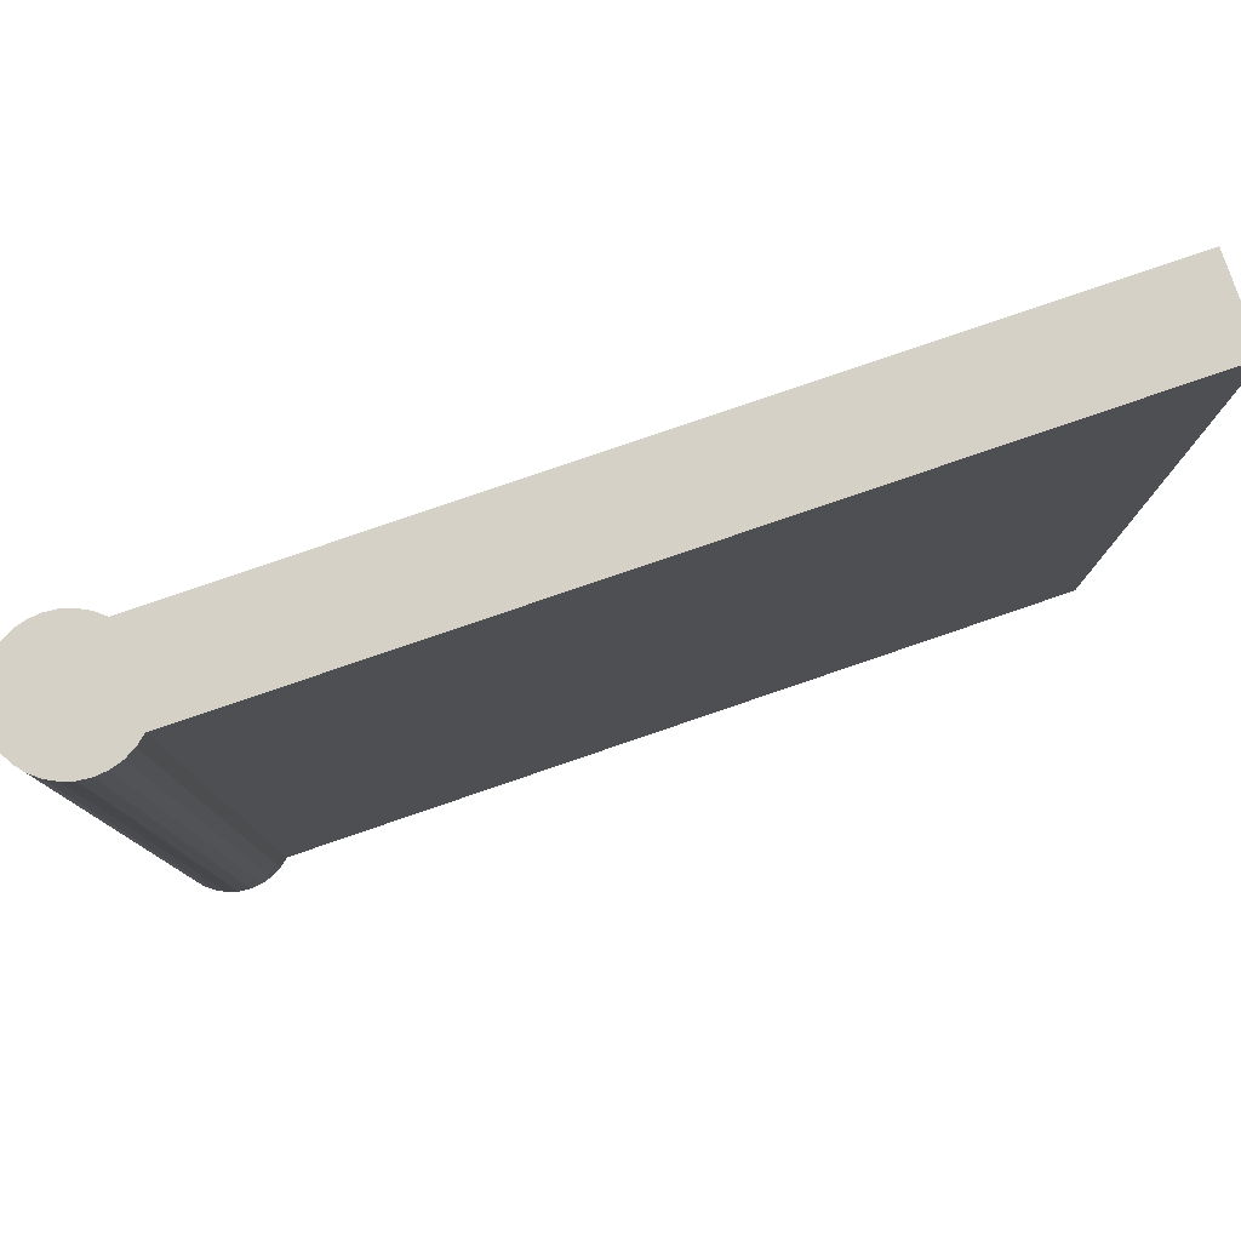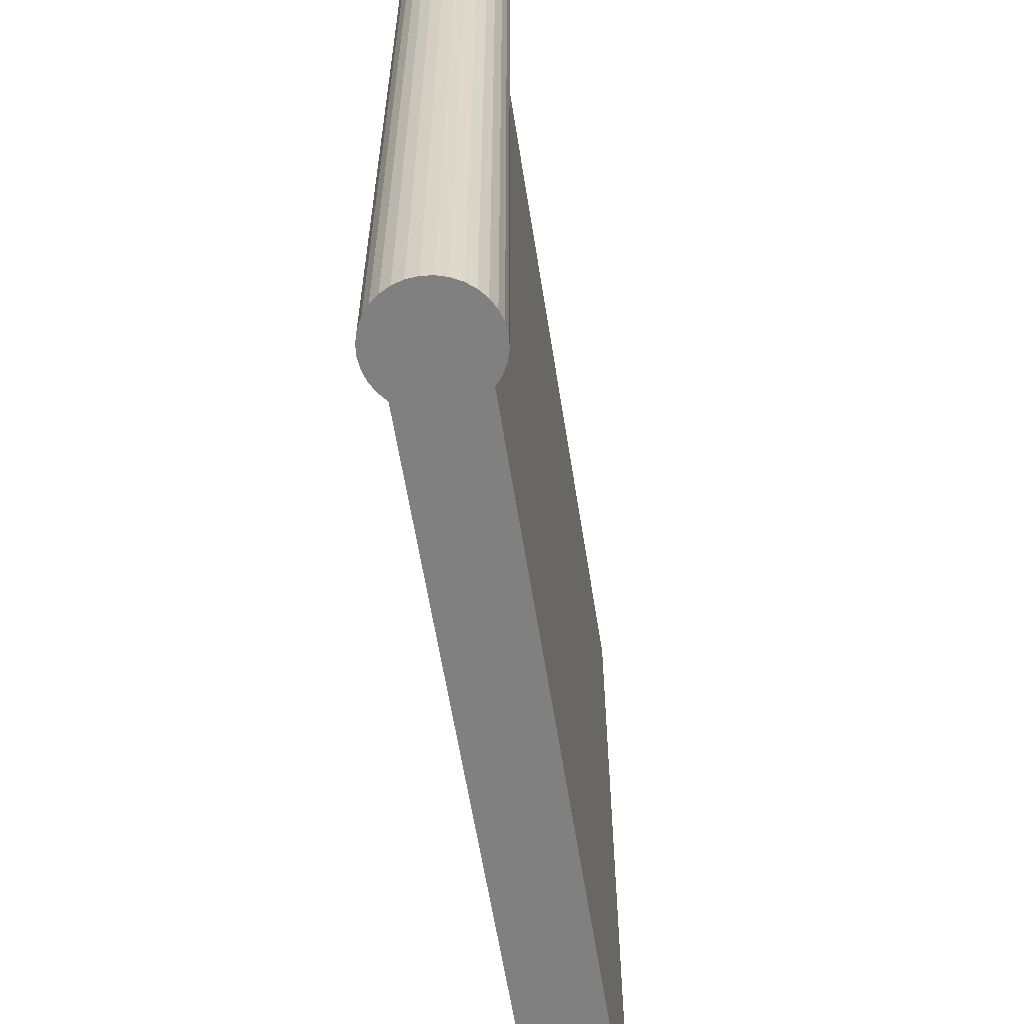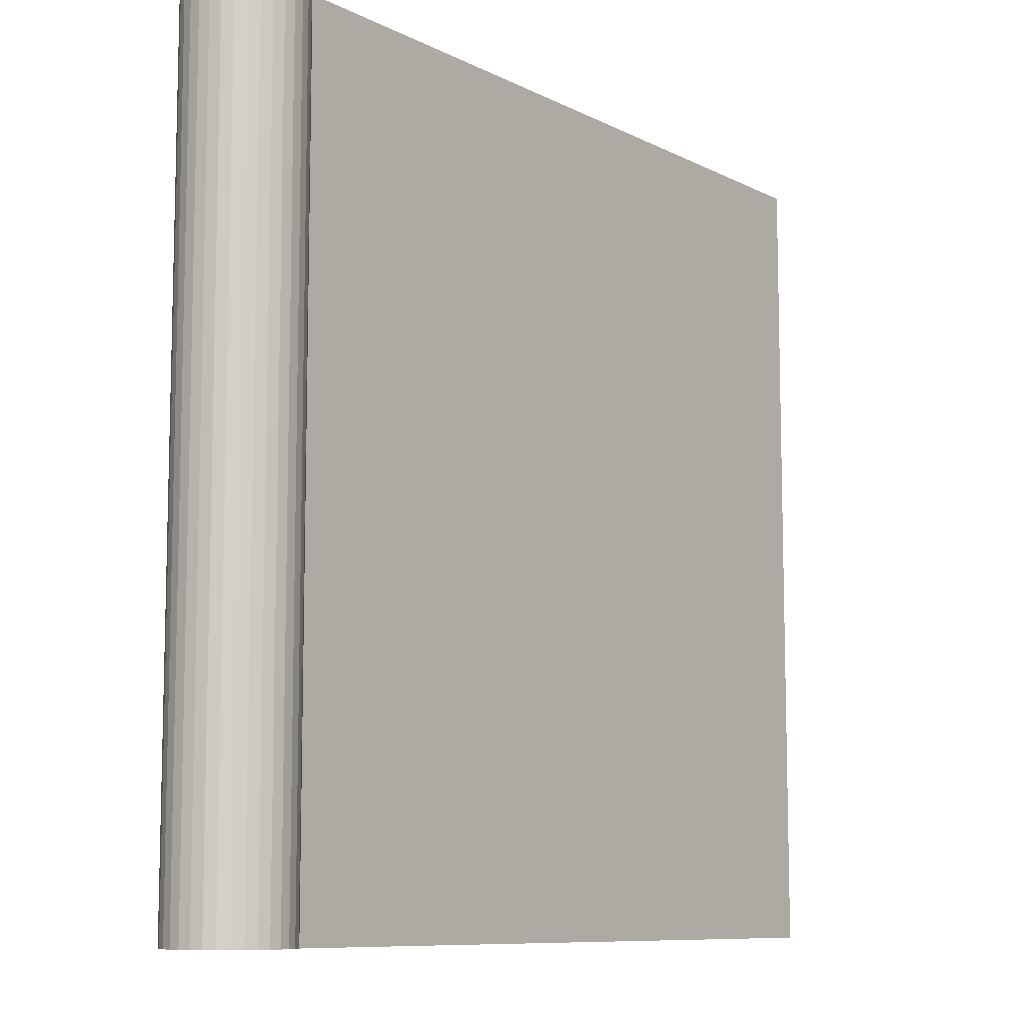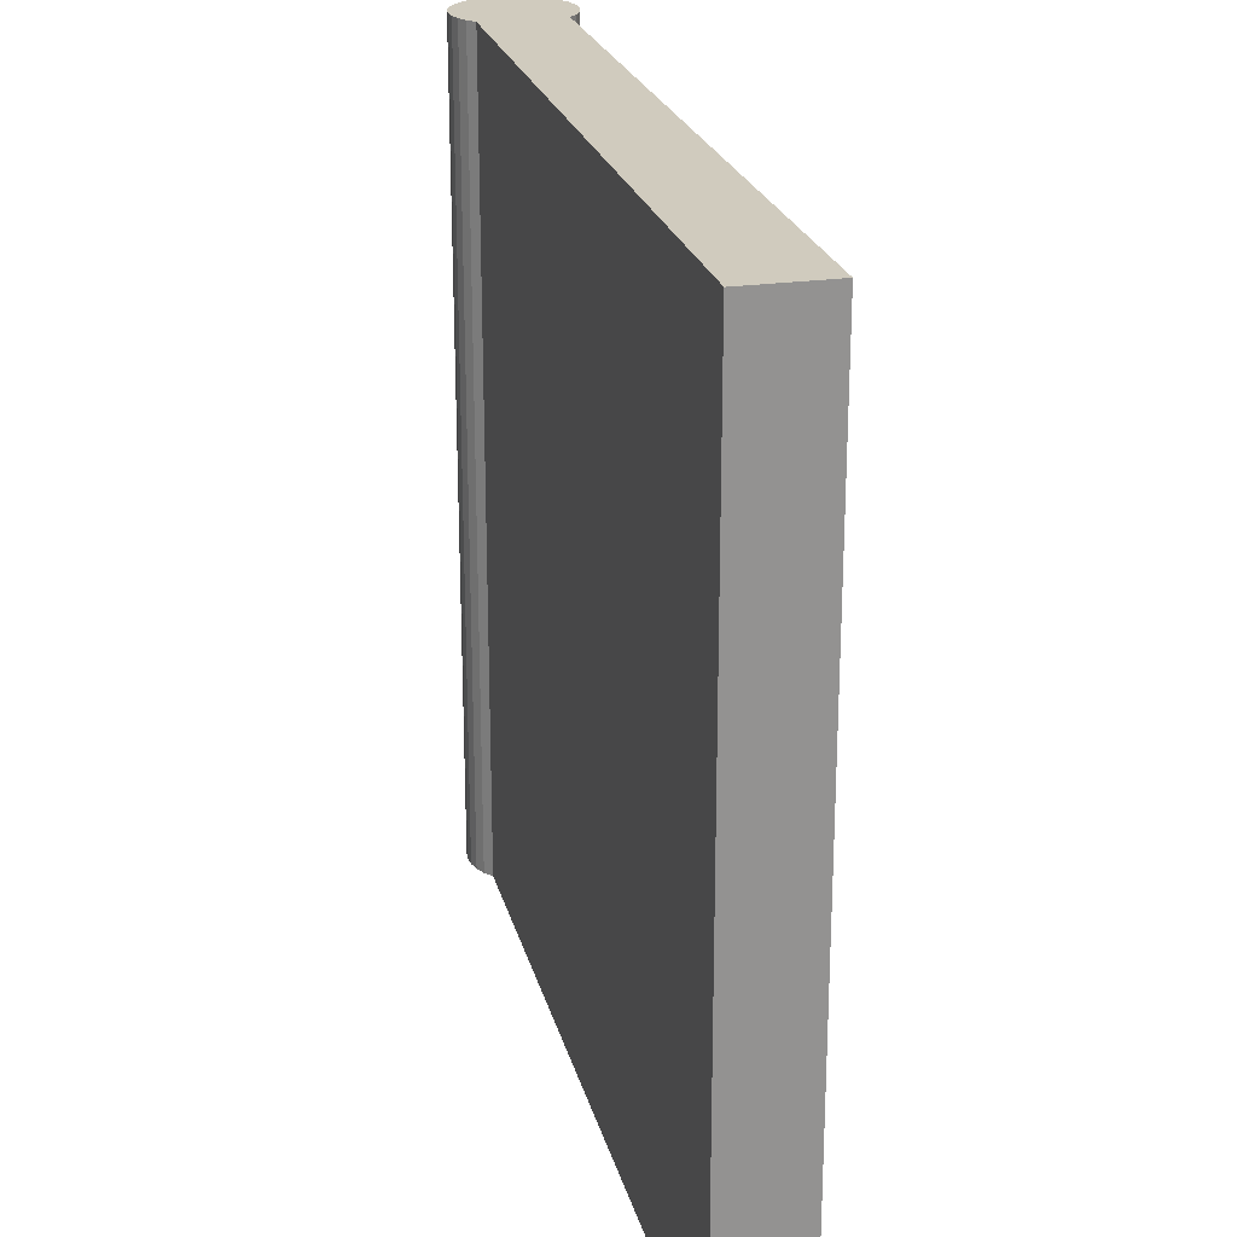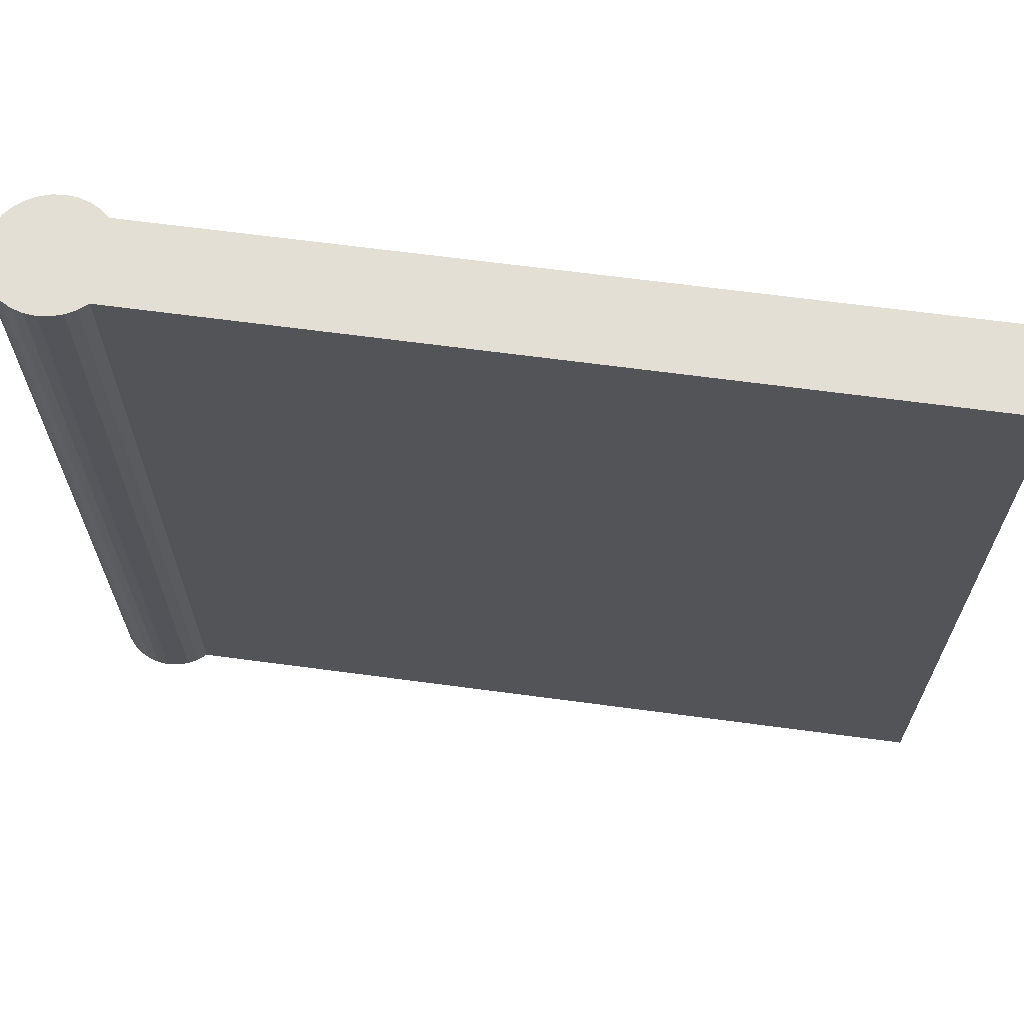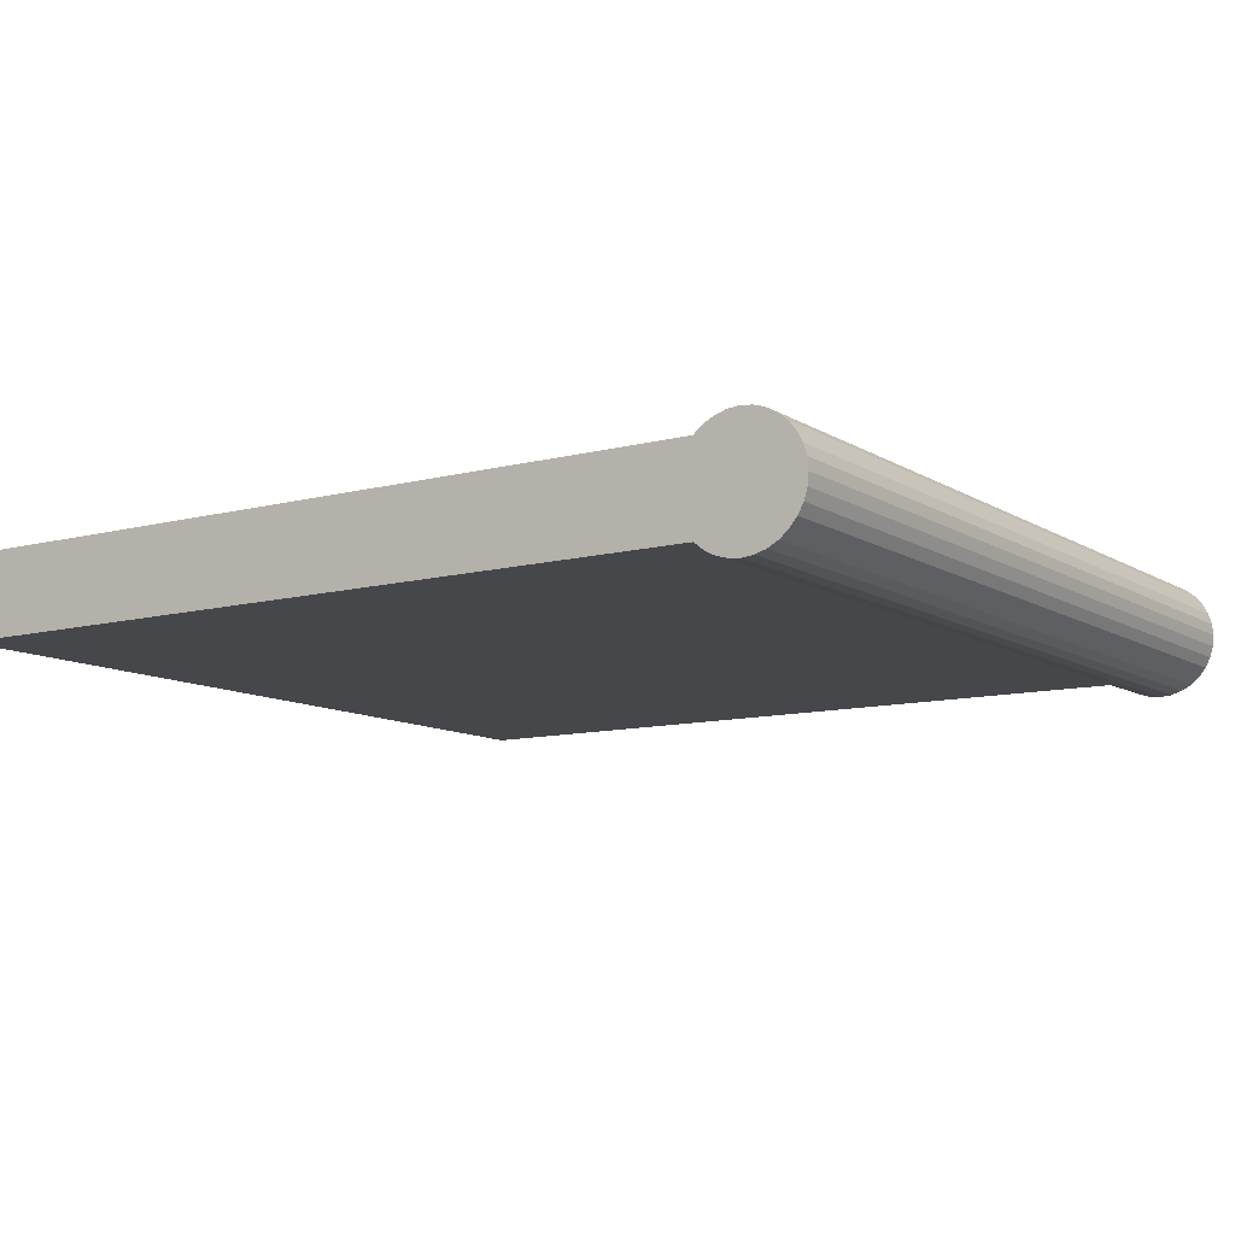
<metadata>
{"format":"obj","ext":"obj","renderer":"f3d","projection":"perspective","resolution":1024,"background":"white","views":[{"elev":79.7,"azim":-18.9,"up":"+Y"},{"elev":-60.2,"azim":-81.1,"up":"+Y"},{"elev":-9.2,"azim":-52.7,"up":"+Y"},{"elev":23.6,"azim":76.3,"up":"+Y"},{"elev":66.3,"azim":7.6,"up":"+Y"},{"elev":-10.4,"azim":-146.3,"up":"+Z"}]}
</metadata>
<code>
o Cylinder.001
v -0.86 -1 0
v -0.8707 1 -0.05358
v -0.8836 1 -0.07778
v -0.8836 -1 -0.07778
v -0.901 1 -0.09899
v -0.9222 1 -0.1164
v -0.9222 -1 -0.1164
v -0.9464 1 -0.1293
v -0.9464 -1 -0.1293
v -0.9727 1 -0.1373
v -0.9727 -1 -0.1373
v -1 1 -0.14
v -1 -1 -0.14
v -1.027 1 -0.1373
v -1.027 -1 -0.1373
v -1.054 1 -0.1293
v -1.054 -1 -0.1293
v -1.078 1 -0.1164
v -1.078 -1 -0.1164
v -1.099 1 -0.09899
v -1.099 -1 -0.09899
v -1.116 1 -0.07778
v -1.116 -1 -0.07778
v -1.129 1 -0.05358
v -1.129 -1 -0.05358
v -1.137 1 -0.02731
v -1.137 -1 -0.02731
v -1.14 1 -0
v -1.14 -1 0
v -1.137 1 0.02731
v -1.137 -1 0.02731
v -1.129 1 0.05358
v -1.129 -1 0.05358
v -1.116 1 0.07778
v -1.116 -1 0.07778
v -1.099 1 0.09899
v -1.099 -1 0.09899
v -1.078 1 0.1164
v -1.078 -1 0.1164
v -1.054 1 0.1293
v -1.054 -1 0.1293
v -1.027 1 0.1373
v -1.027 -1 0.1373
v -1 1 0.14
v -1 -1 0.14
v -0.9727 1 0.1373
v -0.9727 -1 0.1373
v -0.9464 1 0.1293
v -0.9464 -1 0.1293
v -0.9222 1 0.1164
v -0.9222 -1 0.1164
v -0.8836 1 0.07778
v -0.8707 1 0.05357
v 1 -1 0.1
v 1 -1 -0.1
v 1 1 0.1
v 1 1 -0.1
v -0.86 1 -0
v -0.8627 1 -0.02731
v -0.8627 -1 -0.02731
v -0.8627 1 0.02731
v -0.8627 -1 0.02731
v -0.901 -1 -0.09899
v -0.8707 -1 -0.05358
v -0.8707 -1 0.05358
v -0.8836 -1 0.07778
v -0.901 1 0.09899
v -0.901 -1 0.09899
f 63 6 5
f 7 8 6
f 9 10 8
f 11 12 10
f 13 14 12
f 15 16 14
f 17 18 16
f 19 20 18
f 21 22 20
f 23 24 22
f 25 26 24
f 27 28 26
f 29 30 28
f 31 32 30
f 33 34 32
f 35 36 34
f 37 38 36
f 39 40 38
f 41 42 40
f 43 44 42
f 45 46 44
f 47 48 46
f 49 50 48
f 51 67 50
f 62 43 27
f 54 62 1
f 57 54 55
f 58 61 56
f 59 14 30
f 68 56 67
f 5 55 63
f 63 7 6
f 7 9 8
f 9 11 10
f 11 13 12
f 13 15 14
f 15 17 16
f 17 19 18
f 19 21 20
f 21 23 22
f 23 25 24
f 25 27 26
f 27 29 28
f 29 31 30
f 31 33 32
f 33 35 34
f 35 37 36
f 37 39 38
f 39 41 40
f 41 43 42
f 43 45 44
f 45 47 46
f 47 49 48
f 49 51 50
f 51 68 67
f 11 9 4
f 9 7 4
f 7 63 4
f 4 64 60
f 60 1 62
f 62 65 66
f 66 68 51
f 51 49 47
f 47 45 43
f 43 41 39
f 39 37 35
f 35 33 31
f 31 29 27
f 27 25 23
f 23 21 27
f 21 19 27
f 19 17 11
f 17 15 11
f 15 13 11
f 4 60 11
f 60 62 11
f 62 66 51
f 51 47 62
f 47 43 62
f 43 39 35
f 35 31 43
f 31 27 43
f 27 19 11
f 11 62 27
f 63 55 4
f 55 54 1
f 4 55 64
f 54 68 66
f 54 66 65
f 64 55 60
f 60 55 1
f 54 65 62
f 57 56 54
f 56 57 58
f 57 5 3
f 57 3 2
f 52 67 56
f 53 52 56
f 57 2 59
f 57 59 58
f 61 53 56
f 59 2 3
f 3 5 59
f 5 6 59
f 6 8 10
f 10 12 14
f 14 16 22
f 16 18 22
f 18 20 22
f 22 24 26
f 26 28 30
f 30 32 38
f 32 34 38
f 34 36 38
f 38 40 42
f 42 44 46
f 46 48 50
f 50 67 46
f 67 52 46
f 52 53 61
f 61 58 59
f 6 10 59
f 10 14 59
f 22 26 14
f 26 30 14
f 38 42 46
f 52 61 46
f 61 59 46
f 30 38 59
f 38 46 59
f 68 54 56
f 5 57 55

</code>
